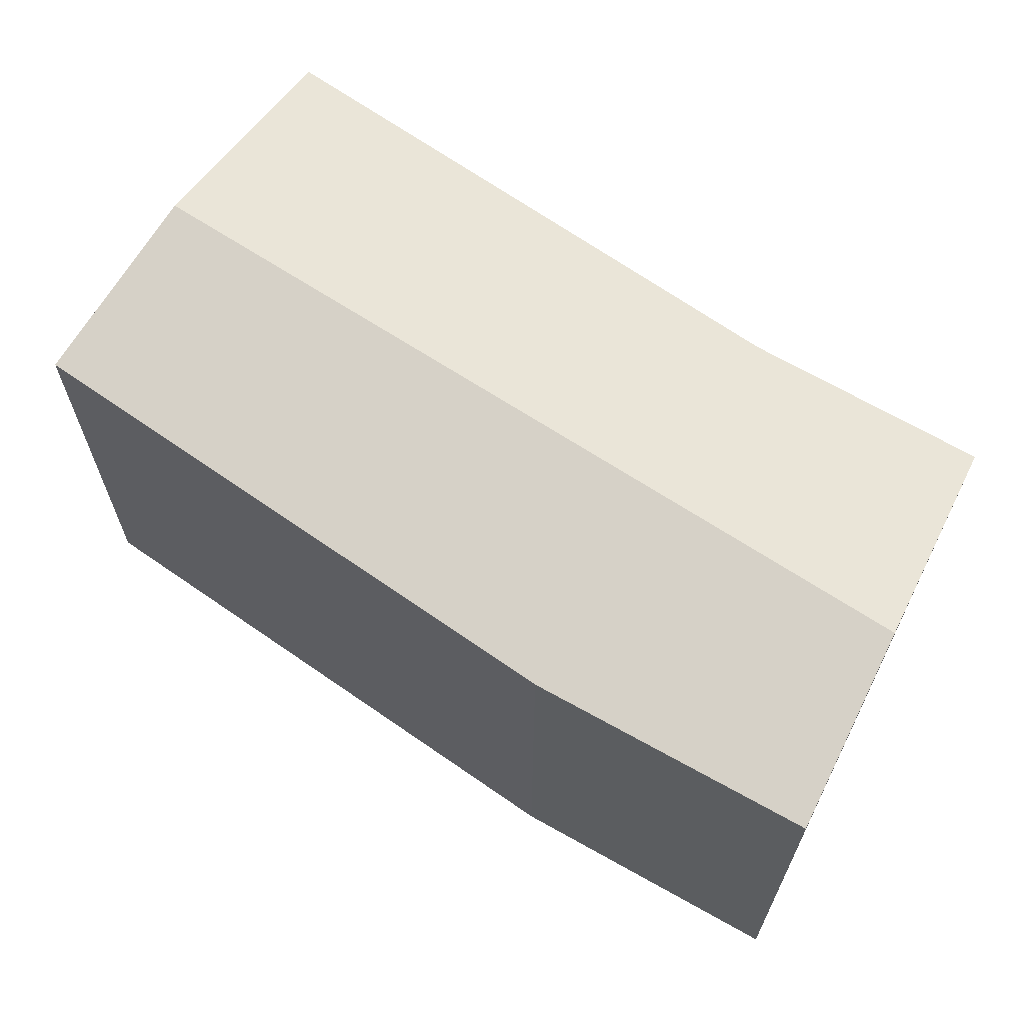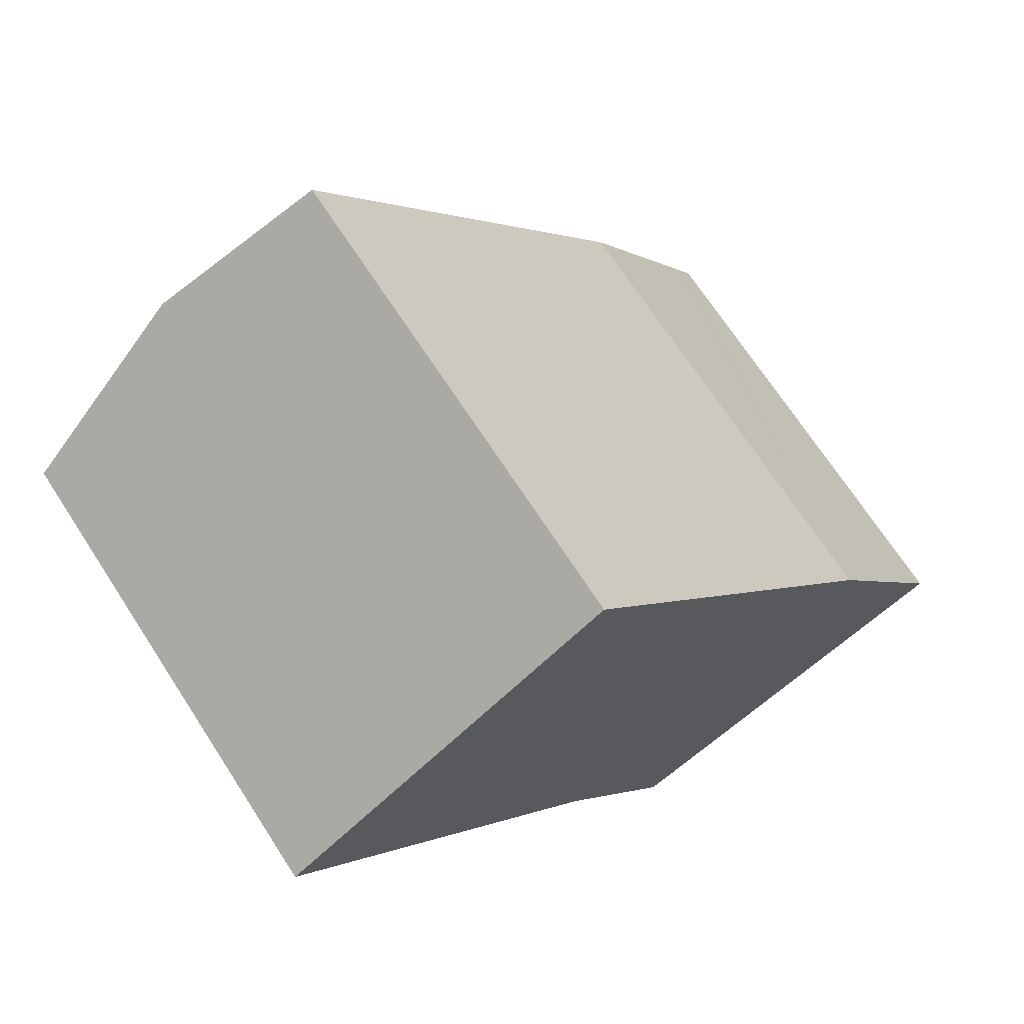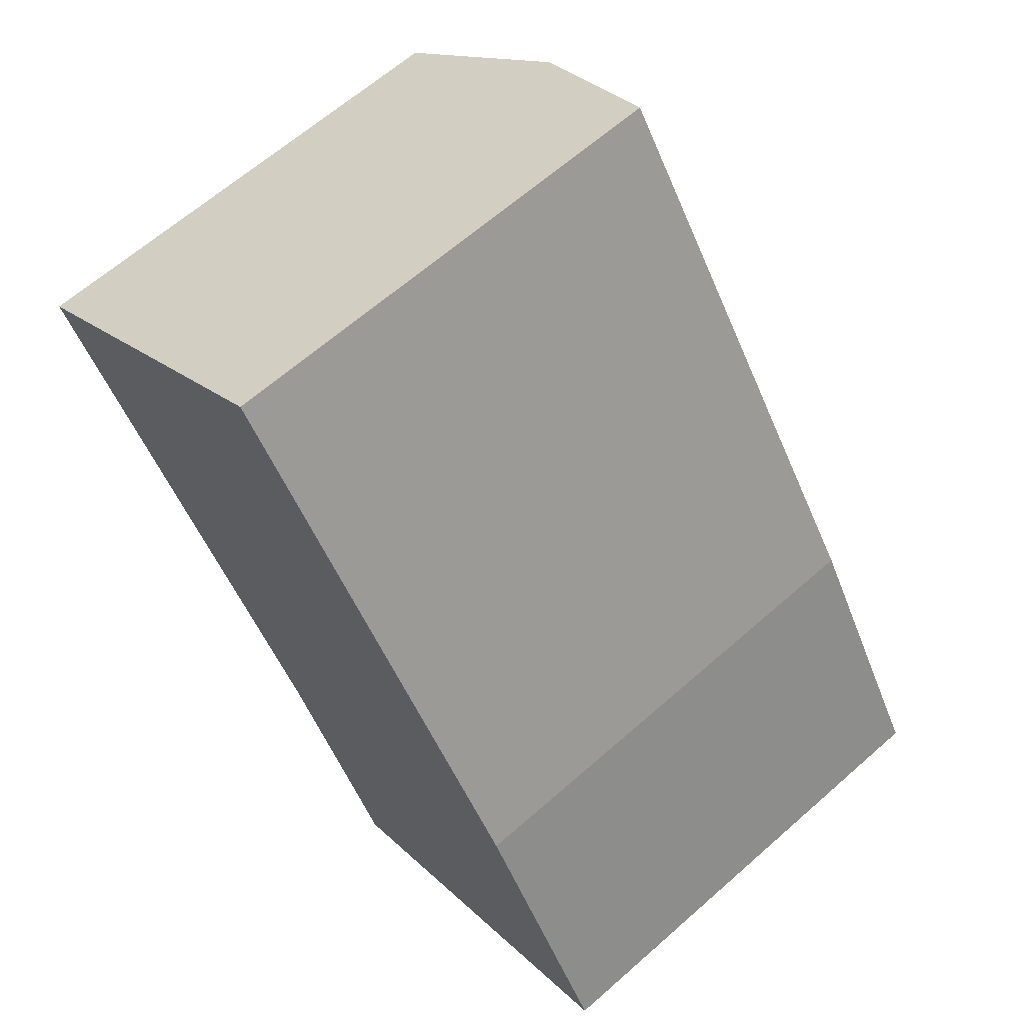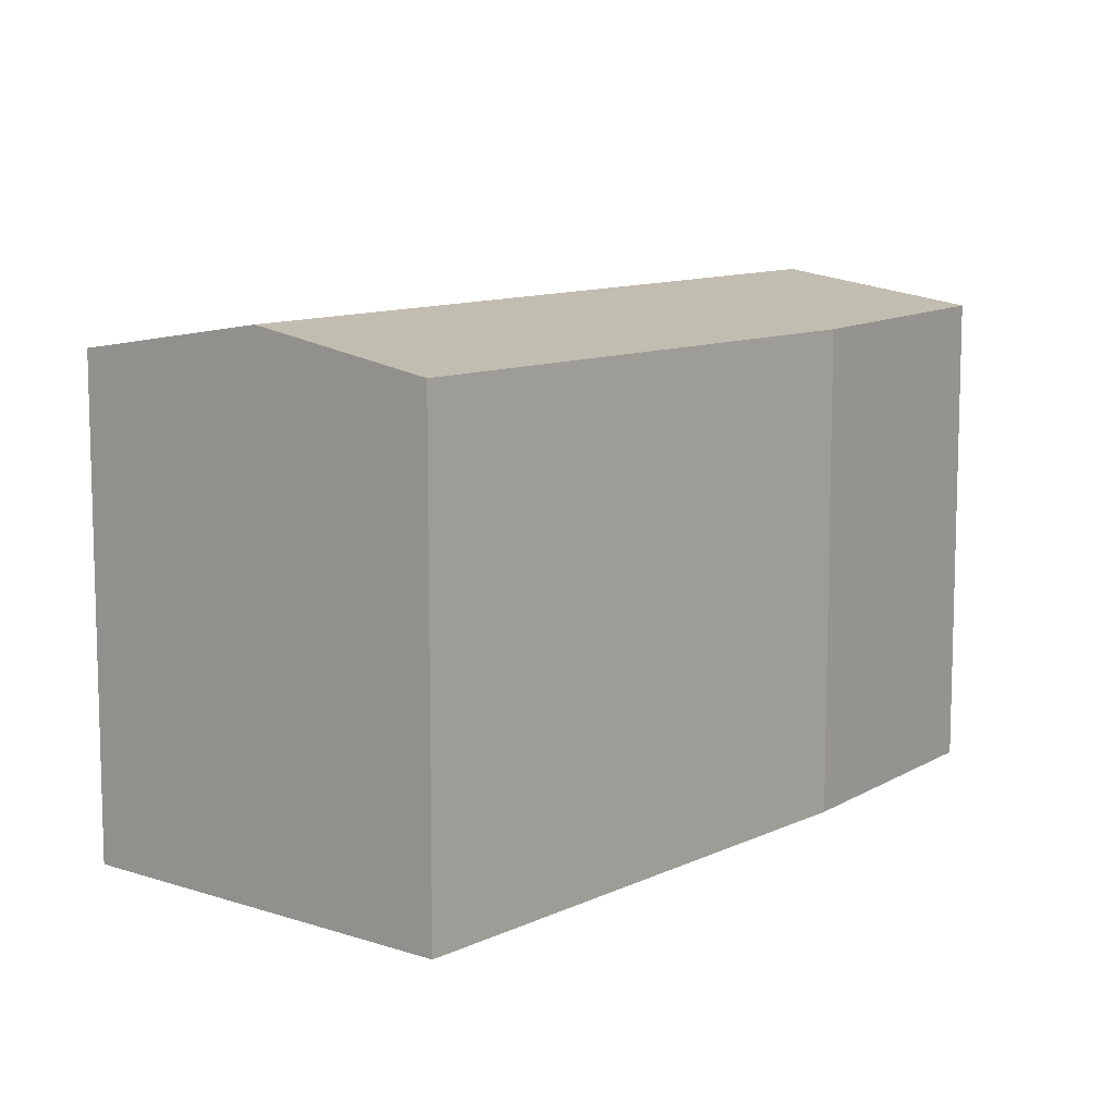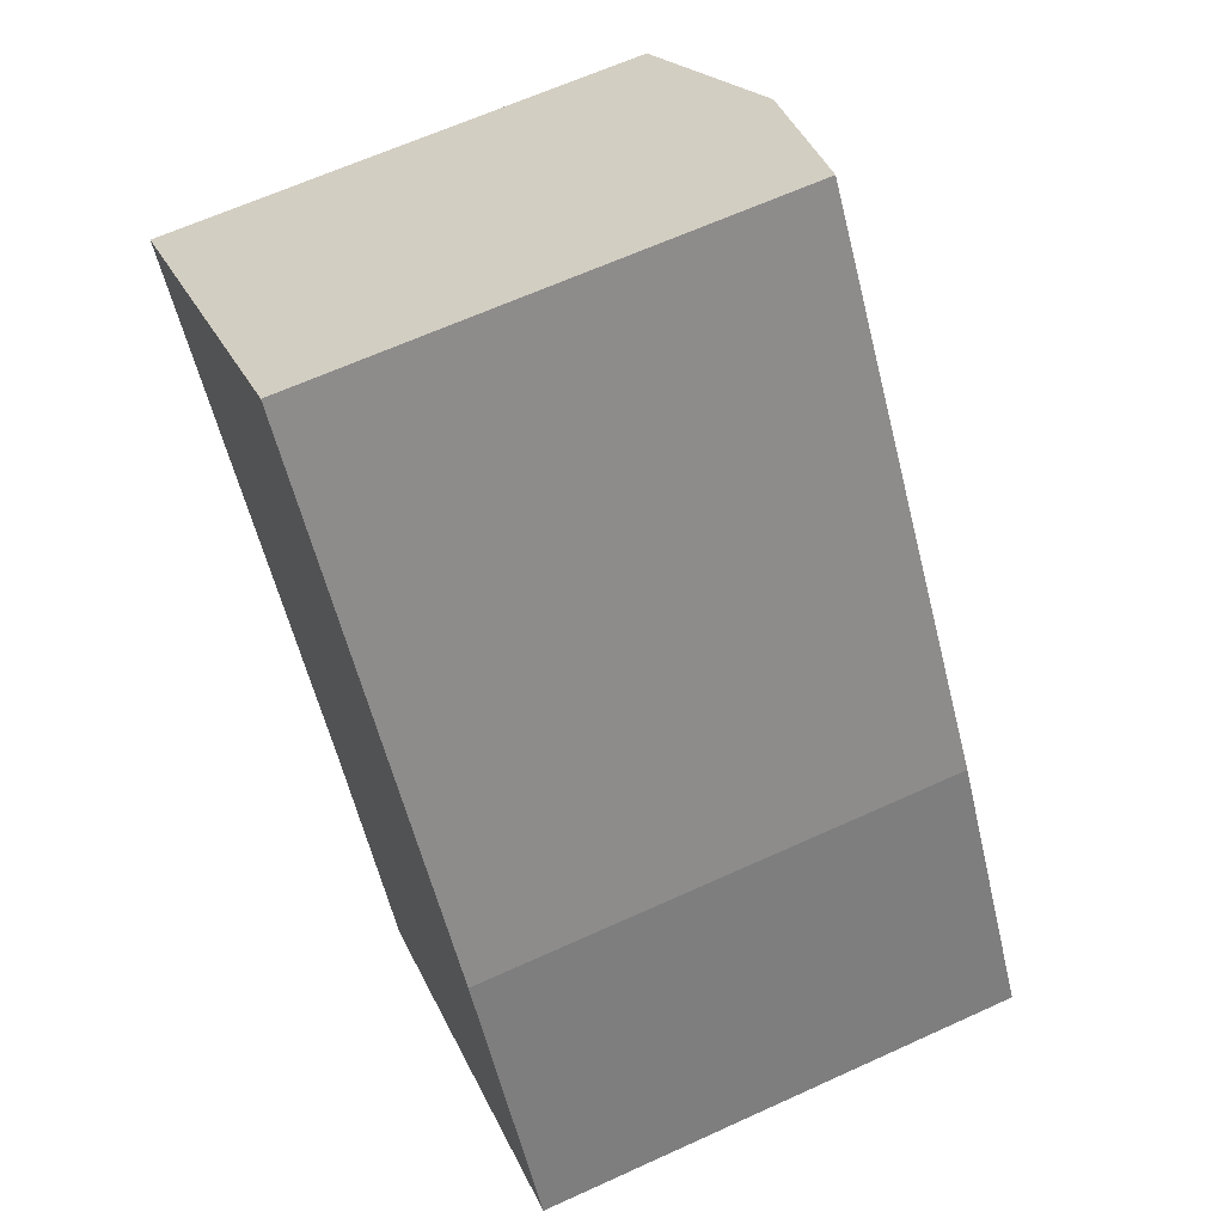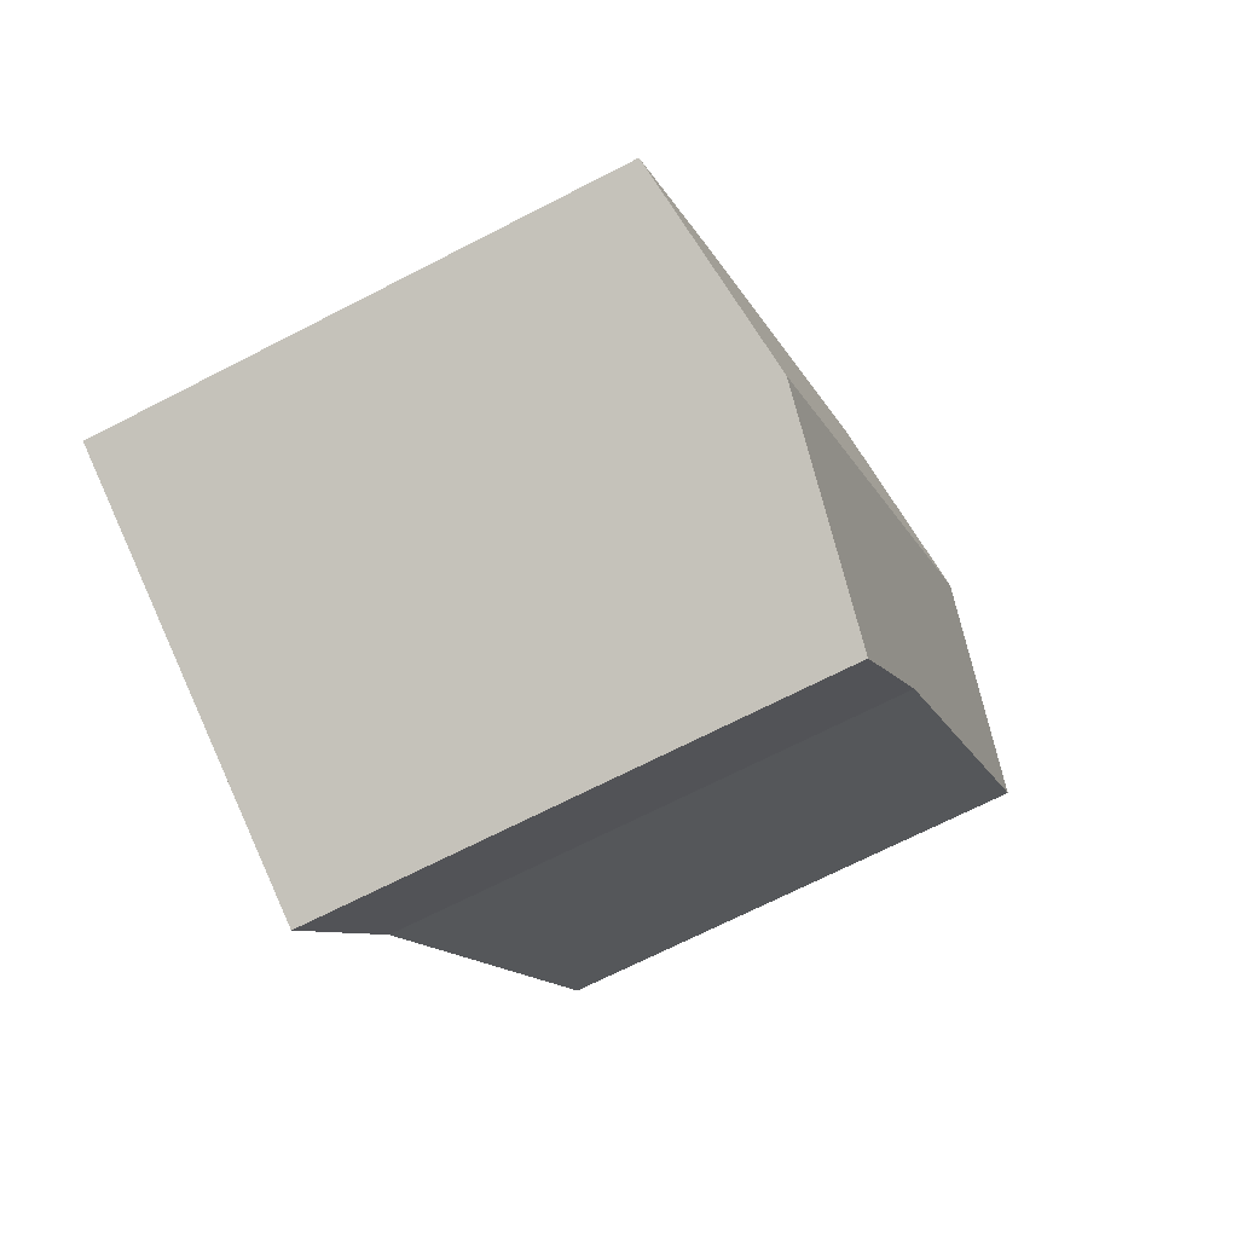
<metadata>
{"format":"obj","ext":"obj","renderer":"f3d","projection":"perspective","resolution":1024,"background":"white","views":[{"elev":68.0,"azim":89.1,"up":"+Y"},{"elev":69.8,"azim":-33.0,"up":"+Z"},{"elev":63.9,"azim":48.3,"up":"+Z"},{"elev":10.4,"azim":4.0,"up":"+Y"},{"elev":63.9,"azim":65.2,"up":"+Z"},{"elev":-69.5,"azim":117.2,"up":"+Z"}]}
</metadata>
<code>
v  17.54 14.12 -15.32
v  21.79 13.26 -11.8
v  22.39 13.28 -12.85
v  17.34 14.12 -15.04
v  4.829 14.12 3.516
v  18.47 13.2 -6.13
v  9.209 13.28 6.704
v  0.929 13.2 -1.28
v  0 13.19 8.076e-16
v  8.977 13.27 -12.37
v  12.29 13.21 -18
v  15.56 13.78 -16.33
v  8.977 7.574e-16 -12.37
v  12.29 1.102e-15 -18
v  0.929 7.838e-17 -1.28
v  0 0 0
v  9.209 -4.105e-16 6.704
v  4.829 -2.153e-16 3.516
v  18.47 3.754e-16 -6.13
v  22.39 7.867e-16 -12.85
v  21.79 7.227e-16 -11.8
v  17.54 9.384e-16 -15.32
v  15.56 1e-15 -16.33
g defaultobject
f 1 2 3
f 2 1 4
f 2 4 5
f 2 5 6
f 6 5 7
f 5 8 9
f 8 5 4
f 8 4 10
f 10 4 11
f 11 4 12
f 12 4 1
f 11 13 10
f 13 11 14
f 13 8 10
f 8 13 15
f 8 15 9
f 9 15 16
f 16 5 9
f 5 16 7
f 7 16 17
f 17 16 18
f 17 6 7
f 6 17 19
f 19 2 6
f 2 19 3
f 3 19 20
f 20 19 21
f 20 1 3
f 1 20 12
f 12 20 11
f 11 20 22
f 11 22 14
f 14 22 23
f 21 22 20
f 22 21 19
f 22 19 23
f 23 19 14
f 14 19 13
f 13 19 17
f 13 17 15
f 15 17 18
f 15 18 16

</code>
